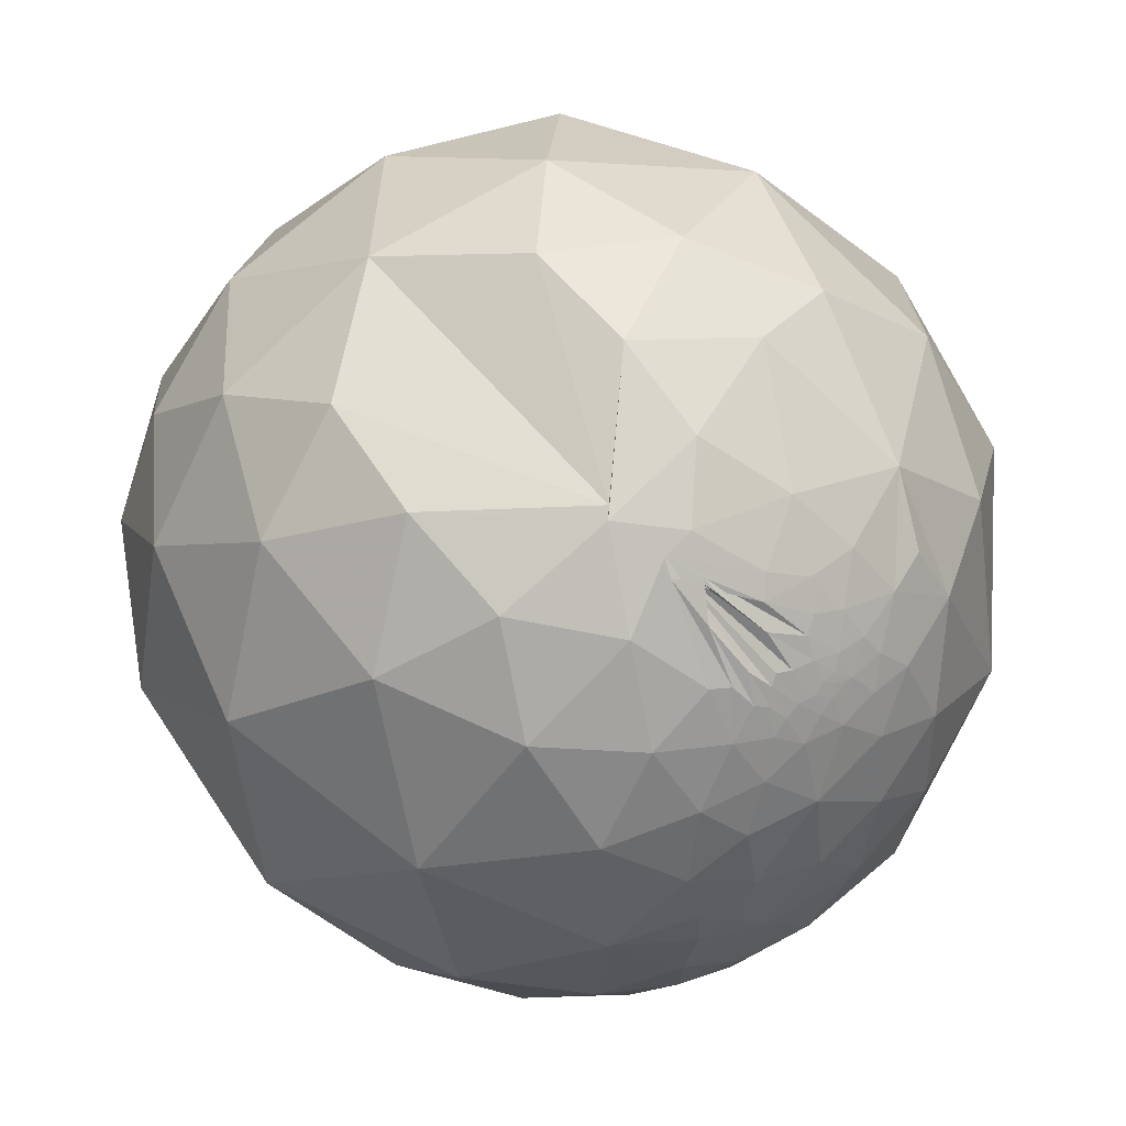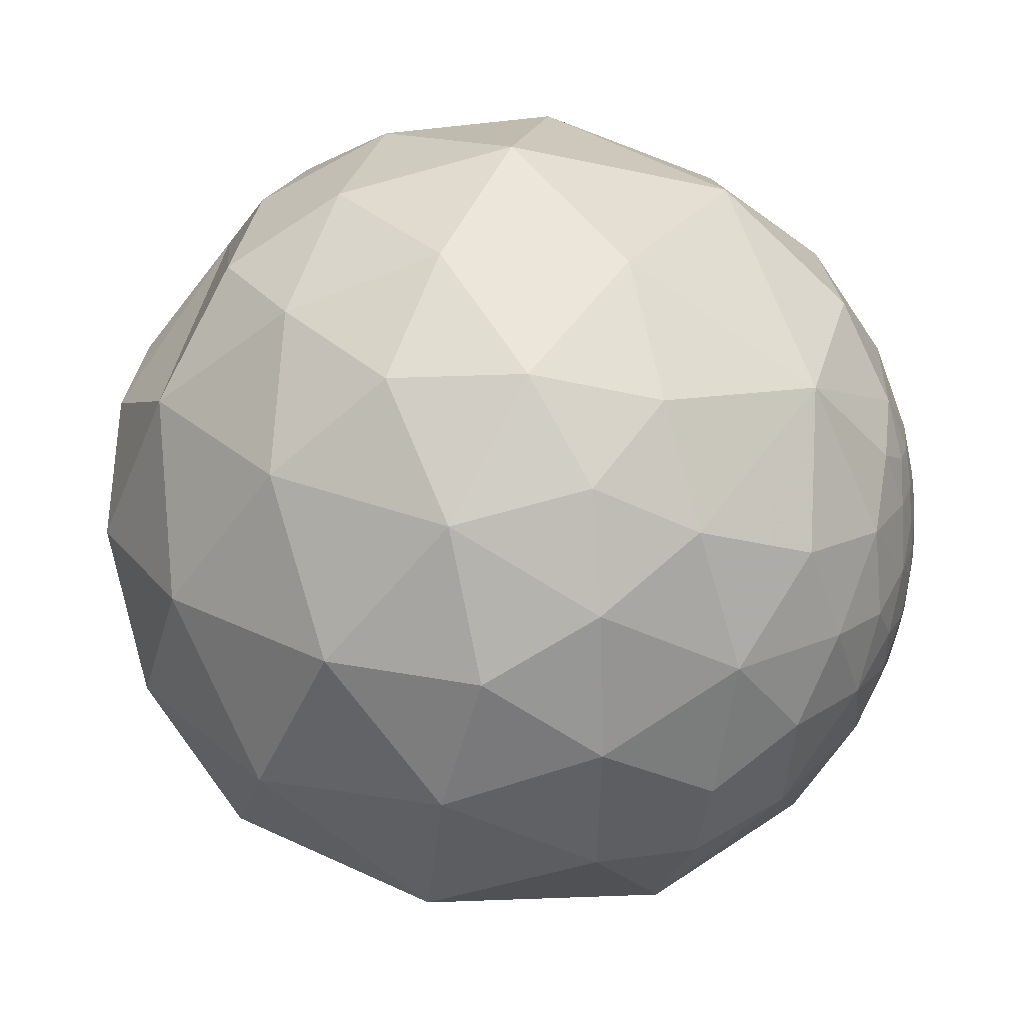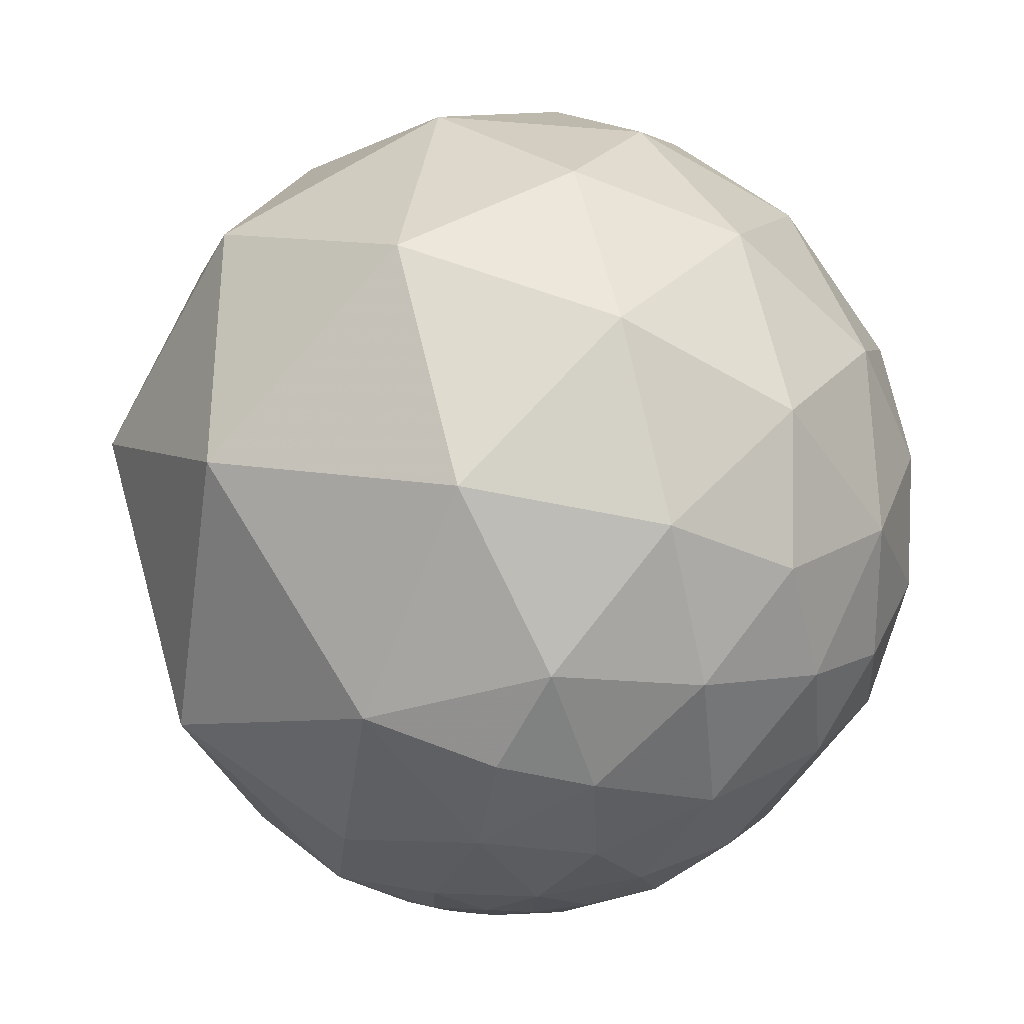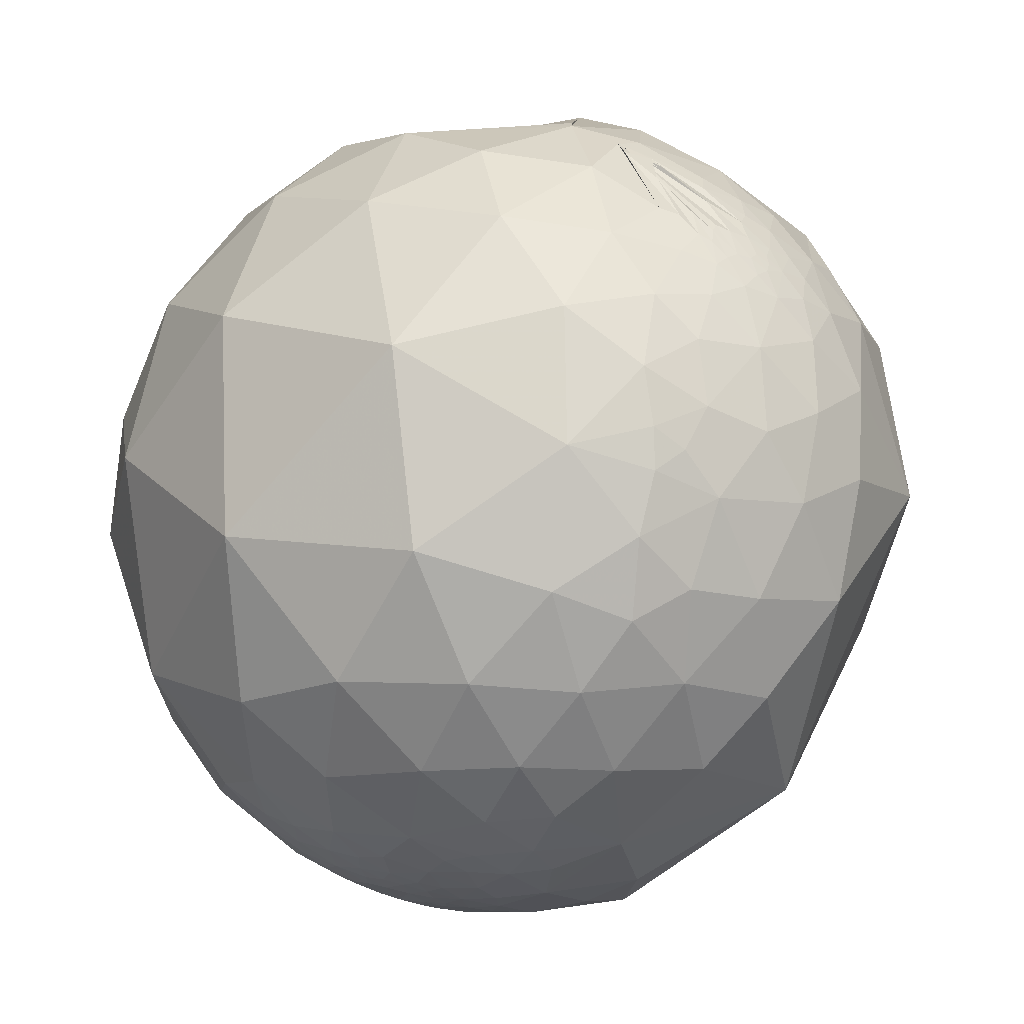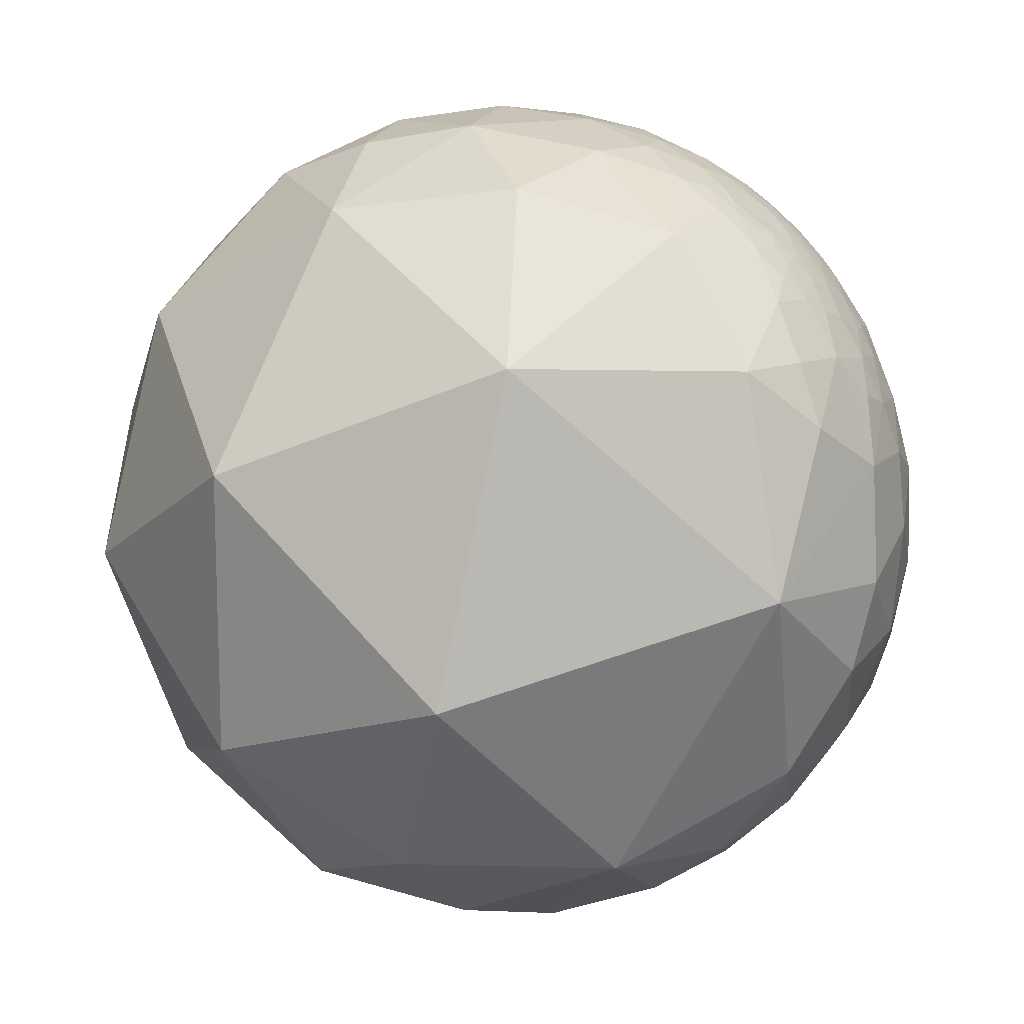
<metadata>
{"format":"obj","ext":"obj","renderer":"f3d","projection":"perspective","resolution":1024,"background":"white","views":[{"elev":-7.0,"azim":73.6,"up":"+Y"},{"elev":65.2,"azim":-137.8,"up":"+Z"},{"elev":56.4,"azim":-81.5,"up":"+Y"},{"elev":-70.1,"azim":70.5,"up":"+Y"},{"elev":-60.0,"azim":-93.0,"up":"+Z"}]}
</metadata>
<code>
v 0.6756 0.4139 -0.6101
v 0.2532 0.6424 -0.7233
v 0.5781 0.7735 -0.2598
v 0.6911 0.06368 -0.72
v 0.888 0.09599 -0.4497
v 0.4487 0.2217 -0.8657
v 0.4486 -0.2769 -0.8498
v 0.6856 -0.3959 -0.6109
v 0.7821 -0.1561 -0.6033
v 0.5243 -0.5442 -0.655
v 0.4773 -0.7109 -0.5165
v 0.6483 -0.5746 -0.4995
v 0.4635 -0.8293 -0.312
v 0.6035 -0.7 -0.3819
v 0.4856 -0.8607 -0.1532
v 0.5386 -0.8172 -0.2054
v 0.5654 -0.8156 -0.1227
v 0.6271 -0.7445 -0.2289
v 0.4821 -0.8749 0.04644
v 0.7199 -0.6807 0.1356
v 0.6666 -0.7425 -0.06647
v 0.5213 -0.7177 0.4618
v 0.3698 -0.4157 0.8309
v 0.588 -0.06805 0.806
v 0.241 -0.03998 0.9697
v 0.7177 -0.349 0.6026
v 0.8892 -0.2361 0.3918
v 0.4396 0.2547 0.8613
v 0.8271 -0.03086 0.5612
v 0.6976 0.1995 0.6882
v 0.9787 -0.05328 0.1984
v 0.6093 0.5245 0.5946
v 0.9802 -0.02279 0.1968
v 0.8095 0.5073 0.2956
v 0.9374 0.3133 0.152
v 0.6214 0.7521 0.2196
v 0.2788 0.8281 0.4864
v 0.8313 0.5557 -0.008432
v 0.3093 0.9458 0.09886
v 0.8296 0.4626 -0.3125
v 0.9305 0.3375 -0.1425
v 0.8163 -0.4831 0.3167
v 0.8661 -0.4945 0.07304
v 0.9485 -0.282 0.1443
v 0.9884 -0.1243 0.08763
v 0.9971 -0.06823 0.03469
v 0.9925 0.1206 0.02029
v 0.9818 -0.1428 -0.1249
v 0.9832 0.01376 -0.182
v 0.9627 -0.1467 -0.2275
v 0.9419 -0.08158 -0.3259
v 0.8611 -0.07435 -0.503
v 0.8139 -0.3049 -0.4946
v 0.884 -0.1606 -0.4391
v 0.7716 -0.4471 -0.4525
v 0.749 -0.5804 -0.3196
v 0.7392 -0.6514 -0.1711
v 0.7929 -0.6073 -0.0508
v 0.895 -0.2563 -0.3651
v 0.8646 -0.2853 -0.4135
v 0.836 -0.3623 -0.4121
v 0.8353 -0.4298 -0.3427
v 0.8184 -0.5457 -0.18
v 0.928 -0.3719 -0.02443
v 0.8753 -0.4749 -0.09119
v 0.9274 -0.3667 -0.07363
v 0.9837 -0.1651 0.07137
v 0.9714 -0.2016 -0.1252
v 0.946 -0.2179 -0.2401
v 0.9285 -0.2052 -0.3095
v 0.8752 -0.3366 -0.3475
v 0.9061 -0.2892 -0.3088
v 0.8737 -0.3774 -0.3069
v 0.8658 -0.4125 -0.2832
v 0.8448 -0.4701 -0.2555
v 0.8913 -0.3931 -0.2257
v 0.8693 -0.4606 -0.1794
v 0.9075 -0.4008 -0.1254
v 0.968 -0.2509 -0.009658
v 0.9874 -0.1582 0.005125
v 0.9379 -0.2616 -0.2277
v -0.6863 -0.4964 -0.5316
v -0.6578 -0.6265 -0.4182
v -0.5378 -0.6772 -0.5021
v -0.5135 -0.8114 -0.2791
v -0.3936 -0.8268 -0.4018
v -0.4612 -0.8614 -0.213
v -0.5632 -0.8043 -0.1898
v -0.5242 -0.8464 -0.09361
v -0.338 -0.9147 -0.2216
v -0.4058 -0.9106 -0.07849
v -0.5294 -0.8463 0.05943
v -0.2256 -0.9694 -0.09634
v -0.4501 -0.8458 0.2864
v -0.1852 -0.9216 0.3412
v -0.3195 -0.9422 0.1013
v -0.5923 -0.6834 0.4267
v -0.7001 -0.6105 0.3704
v -0.3719 -0.7703 0.518
v -0.6901 -0.5413 0.4804
v -0.773 -0.5261 0.3545
v -0.5182 -0.4528 0.7256
v -0.7953 -0.3771 0.4747
v -0.7515 -0.1691 0.6377
v -0.9028 -0.2875 0.3197
v -0.8607 -0.4408 0.2546
v -0.9288 -0.3157 0.1942
v -0.9674 -0.1448 0.208
v -0.8873 -0.1354 0.4408
v -0.9563 -0.28 0.08389
v -0.986 -0.1632 -0.03534
v -0.9394 0.06047 0.3374
v -0.9352 -0.3511 -0.04707
v -0.9879 0.1355 0.0758
v -0.8996 -0.331 -0.2849
v -0.9703 0.02499 -0.2406
v -0.7734 -0.5935 -0.2228
v -0.7549 -0.575 -0.3154
v -0.6185 -0.7254 -0.3022
v -0.591 -0.8007 -0.09773
v -0.5724 -0.8191 -0.03812
v -0.6191 -0.7543 0.2186
v -0.6772 -0.6712 0.3015
v -0.7434 -0.6092 0.2761
v -0.8005 -0.5453 0.2487
v -0.8278 -0.5297 0.1846
v -0.8603 -0.4904 0.1391
v -0.9039 -0.4271 -0.02557
v -0.9077 -0.4087 0.0947
v -0.8892 -0.4415 -0.1204
v -0.8283 -0.5289 -0.1849
v -0.7744 -0.6111 -0.1641
v -0.7255 -0.6509 -0.2236
v -0.6823 -0.7029 -0.2009
v -0.648 -0.7477 -0.1453
v -0.6365 -0.771 -0.01998
v -0.6363 -0.766 0.09126
v -0.6806 -0.7194 0.1391
v -0.7082 -0.6755 0.2051
v -0.7773 -0.6064 0.1675
v -0.8363 -0.5385 0.1028
v -0.8888 -0.4574 0.02997
v -0.8686 -0.4897 -0.07626
v -0.8055 -0.5813 -0.1146
v -0.7257 -0.6758 -0.1289
v -0.6899 -0.7204 -0.07106
v -0.6986 -0.7154 -0.01362
v -0.6963 -0.7155 0.05631
v -0.7304 -0.6722 0.1216
v -0.7438 -0.6657 0.06087
v -0.7668 -0.6346 0.09685
v -0.8058 -0.5864 0.08251
v -0.8781 -0.4781 -0.01756
v -0.8111 -0.5813 -0.0651
v -0.7735 -0.6247 -0.1067
v -0.07016 -0.3147 0.9466
v -0.3486 -0.1132 0.9304
v -0.58 0.02823 0.8141
v -0.3697 0.1436 0.918
v -0.8008 0.1313 0.5843
v -0.8962 0.3055 0.3216
v -0.543 0.3082 0.7812
v -0.92 0.3773 0.1062
v -0.702 0.4711 0.5341
v -0.4898 0.7632 0.4215
v -0.4374 0.5708 0.6949
v -0.8771 0.4392 -0.1943
v -0.5175 0.8549 -0.03603
v -0.7904 0.5765 0.207
v -0.7376 0.03508 -0.6743
v -0.0523 0.1528 -0.9869
v -0.2392 -0.5929 -0.7689
v -0.1452 -0.8499 -0.5066
v 0.04775 -0.8074 -0.5881
v -0.1785 -0.9366 -0.3015
v 0.06509 -0.9241 -0.3765
v -0.005869 -0.9873 -0.159
v 0.1781 -0.9612 -0.2107
v -0.06517 -0.9948 0.07794
v 0.1679 -0.9438 0.2845
v 0.1916 -0.9812 -0.02158
v -0.01408 -0.7411 0.6712
v 0.2736 -0.6718 -0.6884
v 0.2745 -0.8332 -0.48
v 0.2715 -0.9097 -0.3142
v 0.3525 -0.9213 -0.1642
v -0.1095 0.06051 0.9921
v -0.195 0.4061 0.8928
v 0.1228 0.2606 0.9576
v -0.1353 0.7463 0.6517
v 0.2041 0.5503 0.8097
v -0.1002 0.9611 0.2573
v 0.02205 0.9665 -0.2559
v -0.4123 0.6675 -0.62
v 0.895 -0.3286 -0.3017
v 0.8842 -0.3491 -0.3103
v 0.8964 -0.3473 -0.2755
v 0.8832 -0.423 -0.2027
v 0.9014 -0.4021 -0.1605
v 0.9183 -0.3627 -0.1588
v 0.9357 -0.3368 -0.1048
v 0.9824 -0.1858 -0.02091
v 0.9562 -0.2592 -0.1358
v 0.9179 -0.3087 -0.2494
v -0.7303 -0.6815 -0.04636
v -0.7763 -0.6303 -0.01311
v -0.7598 -0.6465 -0.0693
v -0.759 -0.6505 0.02653
v -0.7326 -0.6805 0.01314
v -0.7872 -0.6153 0.04179
v 0.8893 -0.3747 -0.2621
v 0.927 -0.3371 -0.1643
v 0.9225 -0.3293 -0.2012
v 0.9888 -0.1276 0.07752
f 1 2 3
f 1 4 6
f 1 5 4
f 10 8 12
f 16 15 13
f 16 18 17
f 13 18 16
f 17 19 15
f 21 17 18
f 19 20 22
f 23 24 25
f 24 23 26
f 27 26 42
f 25 24 28
f 31 29 27
f 29 24 26
f 30 32 28
f 33 30 29
f 33 35 34
f 35 33 31
f 36 34 38
f 38 35 41
f 3 39 36
f 3 38 40
f 43 64 44
f 45 44 64
f 11 12 14
f 46 31 44
f 48 46 45
f 47 46 49
f 49 48 50
f 51 5 49
f 53 8 9
f 54 9 52
f 14 12 56
f 55 56 12
f 57 18 56
f 58 21 57
f 20 43 42
f 55 61 62
f 57 63 58
f 65 66 64
f 68 45 67
f 70 54 51
f 60 59 71
f 71 59 72
f 71 62 61
f 62 73 74
f 62 71 73
f 62 74 75
f 75 74 76
f 56 75 63
f 77 78 65
f 77 65 63
f 65 78 66
f 66 78 79
f 67 79 80
f 59 70 72
f 83 82 84
f 82 170 172
f 86 85 119
f 85 88 119
f 88 85 87
f 89 91 92
f 96 92 91
f 94 92 96
f 96 91 93
f 99 94 95
f 98 100 101
f 97 102 100
f 109 112 108
f 110 108 111
f 111 115 113
f 115 111 116
f 114 116 111
f 117 131 118
f 83 119 118
f 134 119 135
f 119 88 135
f 92 122 137
f 92 94 122
f 94 97 122
f 124 101 125
f 123 98 124
f 106 127 126
f 129 127 106
f 113 130 128
f 133 118 119
f 133 117 118
f 120 136 135
f 121 136 120
f 138 137 122
f 122 123 139
f 124 125 140
f 125 126 140
f 141 126 127
f 141 140 126
f 142 129 128
f 129 142 127
f 143 128 130
f 135 136 146
f 135 146 145
f 147 146 136
f 147 136 148
f 138 148 137
f 137 148 136
f 139 149 138
f 148 138 149
f 151 140 152
f 141 152 140
f 153 152 141
f 143 154 153
f 157 102 156
f 164 165 169
f 164 166 165
f 164 162 166
f 168 169 165
f 167 116 114
f 172 86 84
f 86 172 173
f 172 174 173
f 176 173 174
f 173 176 175
f 179 93 177
f 95 182 99
f 7 171 6
f 6 171 2
f 183 172 7
f 11 183 10
f 184 13 185
f 13 184 11
f 178 185 186
f 19 180 181
f 25 187 156
f 23 156 182
f 187 159 157
f 189 188 187
f 189 25 28
f 188 162 159
f 166 188 190
f 191 190 188
f 192 190 37
f 37 191 32
f 37 190 191
f 194 168 193
f 194 2 171
f 195 197 196
f 196 73 71
f 75 76 198
f 199 78 77
f 201 79 78
f 80 214 202
f 80 79 214
f 80 203 81
f 80 202 203
f 81 204 72
f 204 81 203
f 197 195 204
f 207 145 205
f 147 205 146
f 154 207 206
f 152 210 151
f 210 206 208
f 150 151 210
f 76 213 212
f 197 213 211
f 211 73 197
f 211 213 76
f 1 6 2
f 7 6 4
f 4 9 7
f 9 8 7
f 8 10 7
f 11 10 12
f 40 41 5
f 16 17 15
f 18 13 14
f 21 19 17
f 19 21 20
f 42 22 20
f 26 23 22
f 42 26 22
f 29 30 24
f 24 30 28
f 27 29 26
f 32 33 34
f 33 32 30
f 31 33 29
f 36 37 32
f 36 32 34
f 36 39 37
f 38 34 35
f 3 36 38
f 1 3 40
f 54 52 5
f 40 38 41
f 44 27 42
f 42 43 44
f 44 31 27
f 46 47 31
f 47 35 31
f 45 46 44
f 41 47 49
f 47 41 35
f 49 46 48
f 5 41 49
f 51 49 50
f 5 9 4
f 9 5 52
f 55 12 8
f 54 53 9
f 54 59 60
f 56 18 14
f 57 21 18
f 58 20 21
f 20 58 43
f 53 60 61
f 115 116 170
f 56 55 62
f 56 62 75
f 63 57 56
f 43 58 65
f 58 63 65
f 65 64 43
f 67 45 64
f 64 66 67
f 68 48 45
f 50 48 68
f 50 70 51
f 70 50 69
f 70 59 54
f 61 60 71
f 63 75 77
f 67 66 79
f 68 67 80
f 68 69 50
f 81 69 68
f 68 80 81
f 69 81 70
f 70 81 72
f 87 85 86
f 84 82 172
f 119 83 84
f 84 86 119
f 88 87 89
f 91 87 90
f 91 89 87
f 103 100 102
f 95 94 96
f 94 99 97
f 97 99 102
f 98 97 100
f 101 100 103
f 106 101 103
f 109 105 103
f 107 105 108
f 105 107 106
f 105 109 108
f 118 131 115
f 108 110 107
f 114 108 112
f 108 114 111
f 110 111 113
f 83 118 82
f 97 98 123
f 88 89 120
f 121 89 92
f 89 121 120
f 130 113 115
f 124 98 101
f 106 125 101
f 125 106 126
f 107 129 106
f 129 107 110
f 113 129 110
f 129 113 128
f 136 121 92
f 133 132 117
f 133 119 134
f 88 120 135
f 131 117 132
f 138 122 139
f 139 124 140
f 139 123 124
f 142 141 127
f 143 142 128
f 132 133 145
f 131 143 130
f 143 131 144
f 140 151 149
f 134 135 145
f 133 134 145
f 149 150 148
f 149 151 150
f 144 155 154
f 142 143 153
f 141 142 153
f 132 155 144
f 158 104 102
f 160 109 104
f 157 159 158
f 160 161 112
f 160 162 164
f 162 160 158
f 161 163 114
f 169 163 161
f 169 168 167
f 163 167 114
f 194 171 170
f 170 116 167
f 86 173 175
f 172 170 171
f 7 172 171
f 93 90 175
f 177 175 176
f 182 156 102
f 179 96 93
f 179 95 96
f 181 180 179
f 179 180 95
f 181 177 178
f 177 181 179
f 184 176 174
f 182 95 180
f 172 183 174
f 10 183 7
f 186 185 13
f 176 184 185
f 11 184 183
f 178 176 185
f 191 189 28
f 181 178 186
f 186 19 181
f 19 186 15
f 22 23 182
f 180 22 182
f 22 180 19
f 156 187 157
f 23 25 156
f 187 188 159
f 25 189 187
f 162 188 166
f 189 191 188
f 165 166 190
f 168 165 192
f 39 192 37
f 193 192 39
f 201 199 200
f 194 167 168
f 2 193 3
f 2 194 193
f 195 71 72
f 71 195 196
f 196 197 73
f 75 198 77
f 198 76 200
f 198 199 77
f 199 198 200
f 199 201 78
f 153 206 210
f 201 214 79
f 72 204 195
f 146 205 145
f 207 205 206
f 205 209 206
f 207 155 145
f 150 209 148
f 209 150 208
f 209 208 206
f 209 147 148
f 147 209 205
f 207 154 155
f 153 154 206
f 214 213 203
f 208 150 210
f 74 73 211
f 74 211 76
f 200 76 212
f 214 212 213
f 214 200 212
f 213 197 204
f 213 204 203
f 14 13 11
f 5 1 40
f 5 51 54
f 8 53 55
f 60 53 54
f 61 55 53
f 170 82 115
f 86 90 87
f 90 93 91
f 102 104 103
f 103 105 106
f 103 104 109
f 115 82 118
f 123 122 97
f 115 131 130
f 92 137 136
f 132 144 131
f 145 155 132
f 149 139 140
f 154 143 144
f 102 157 158
f 104 158 160
f 112 109 160
f 164 161 160
f 158 159 162
f 114 112 161
f 161 164 169
f 167 163 169
f 170 167 194
f 175 90 86
f 175 177 93
f 176 178 177
f 102 99 182
f 174 183 184
f 13 15 186
f 28 32 191
f 190 192 165
f 192 193 168
f 39 3 193
f 200 214 201
f 210 152 153
f 203 202 214

</code>
